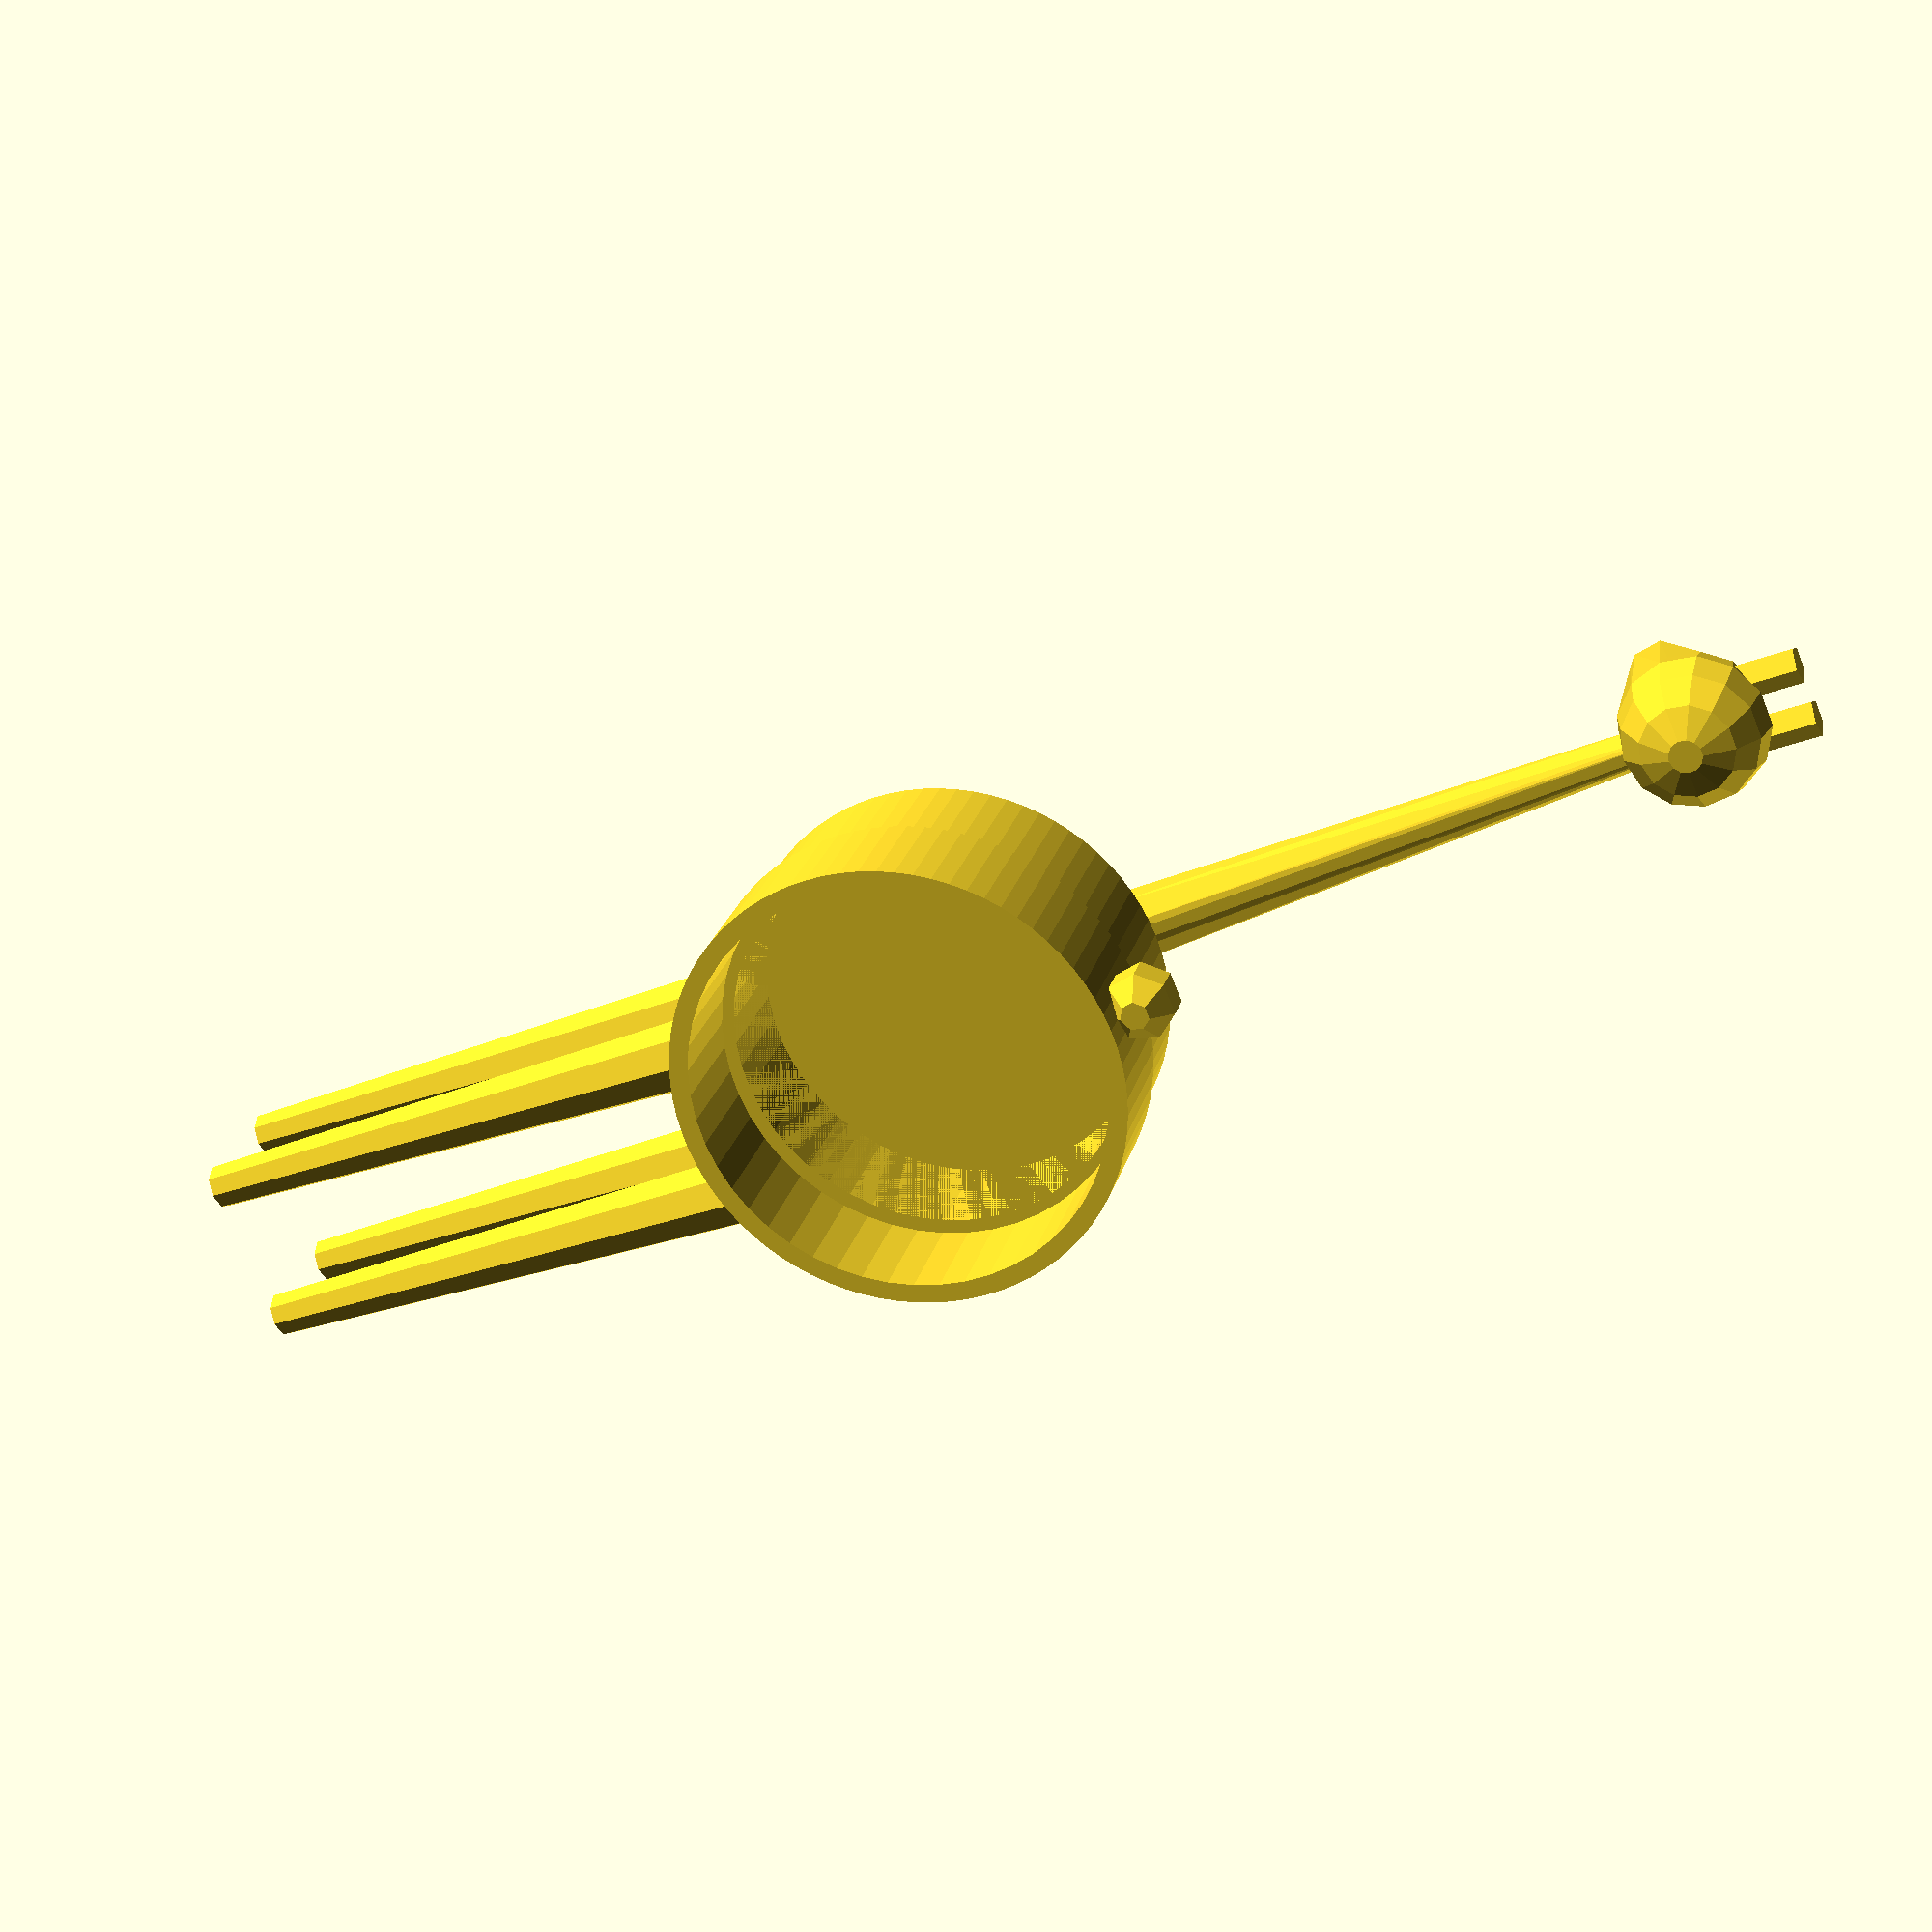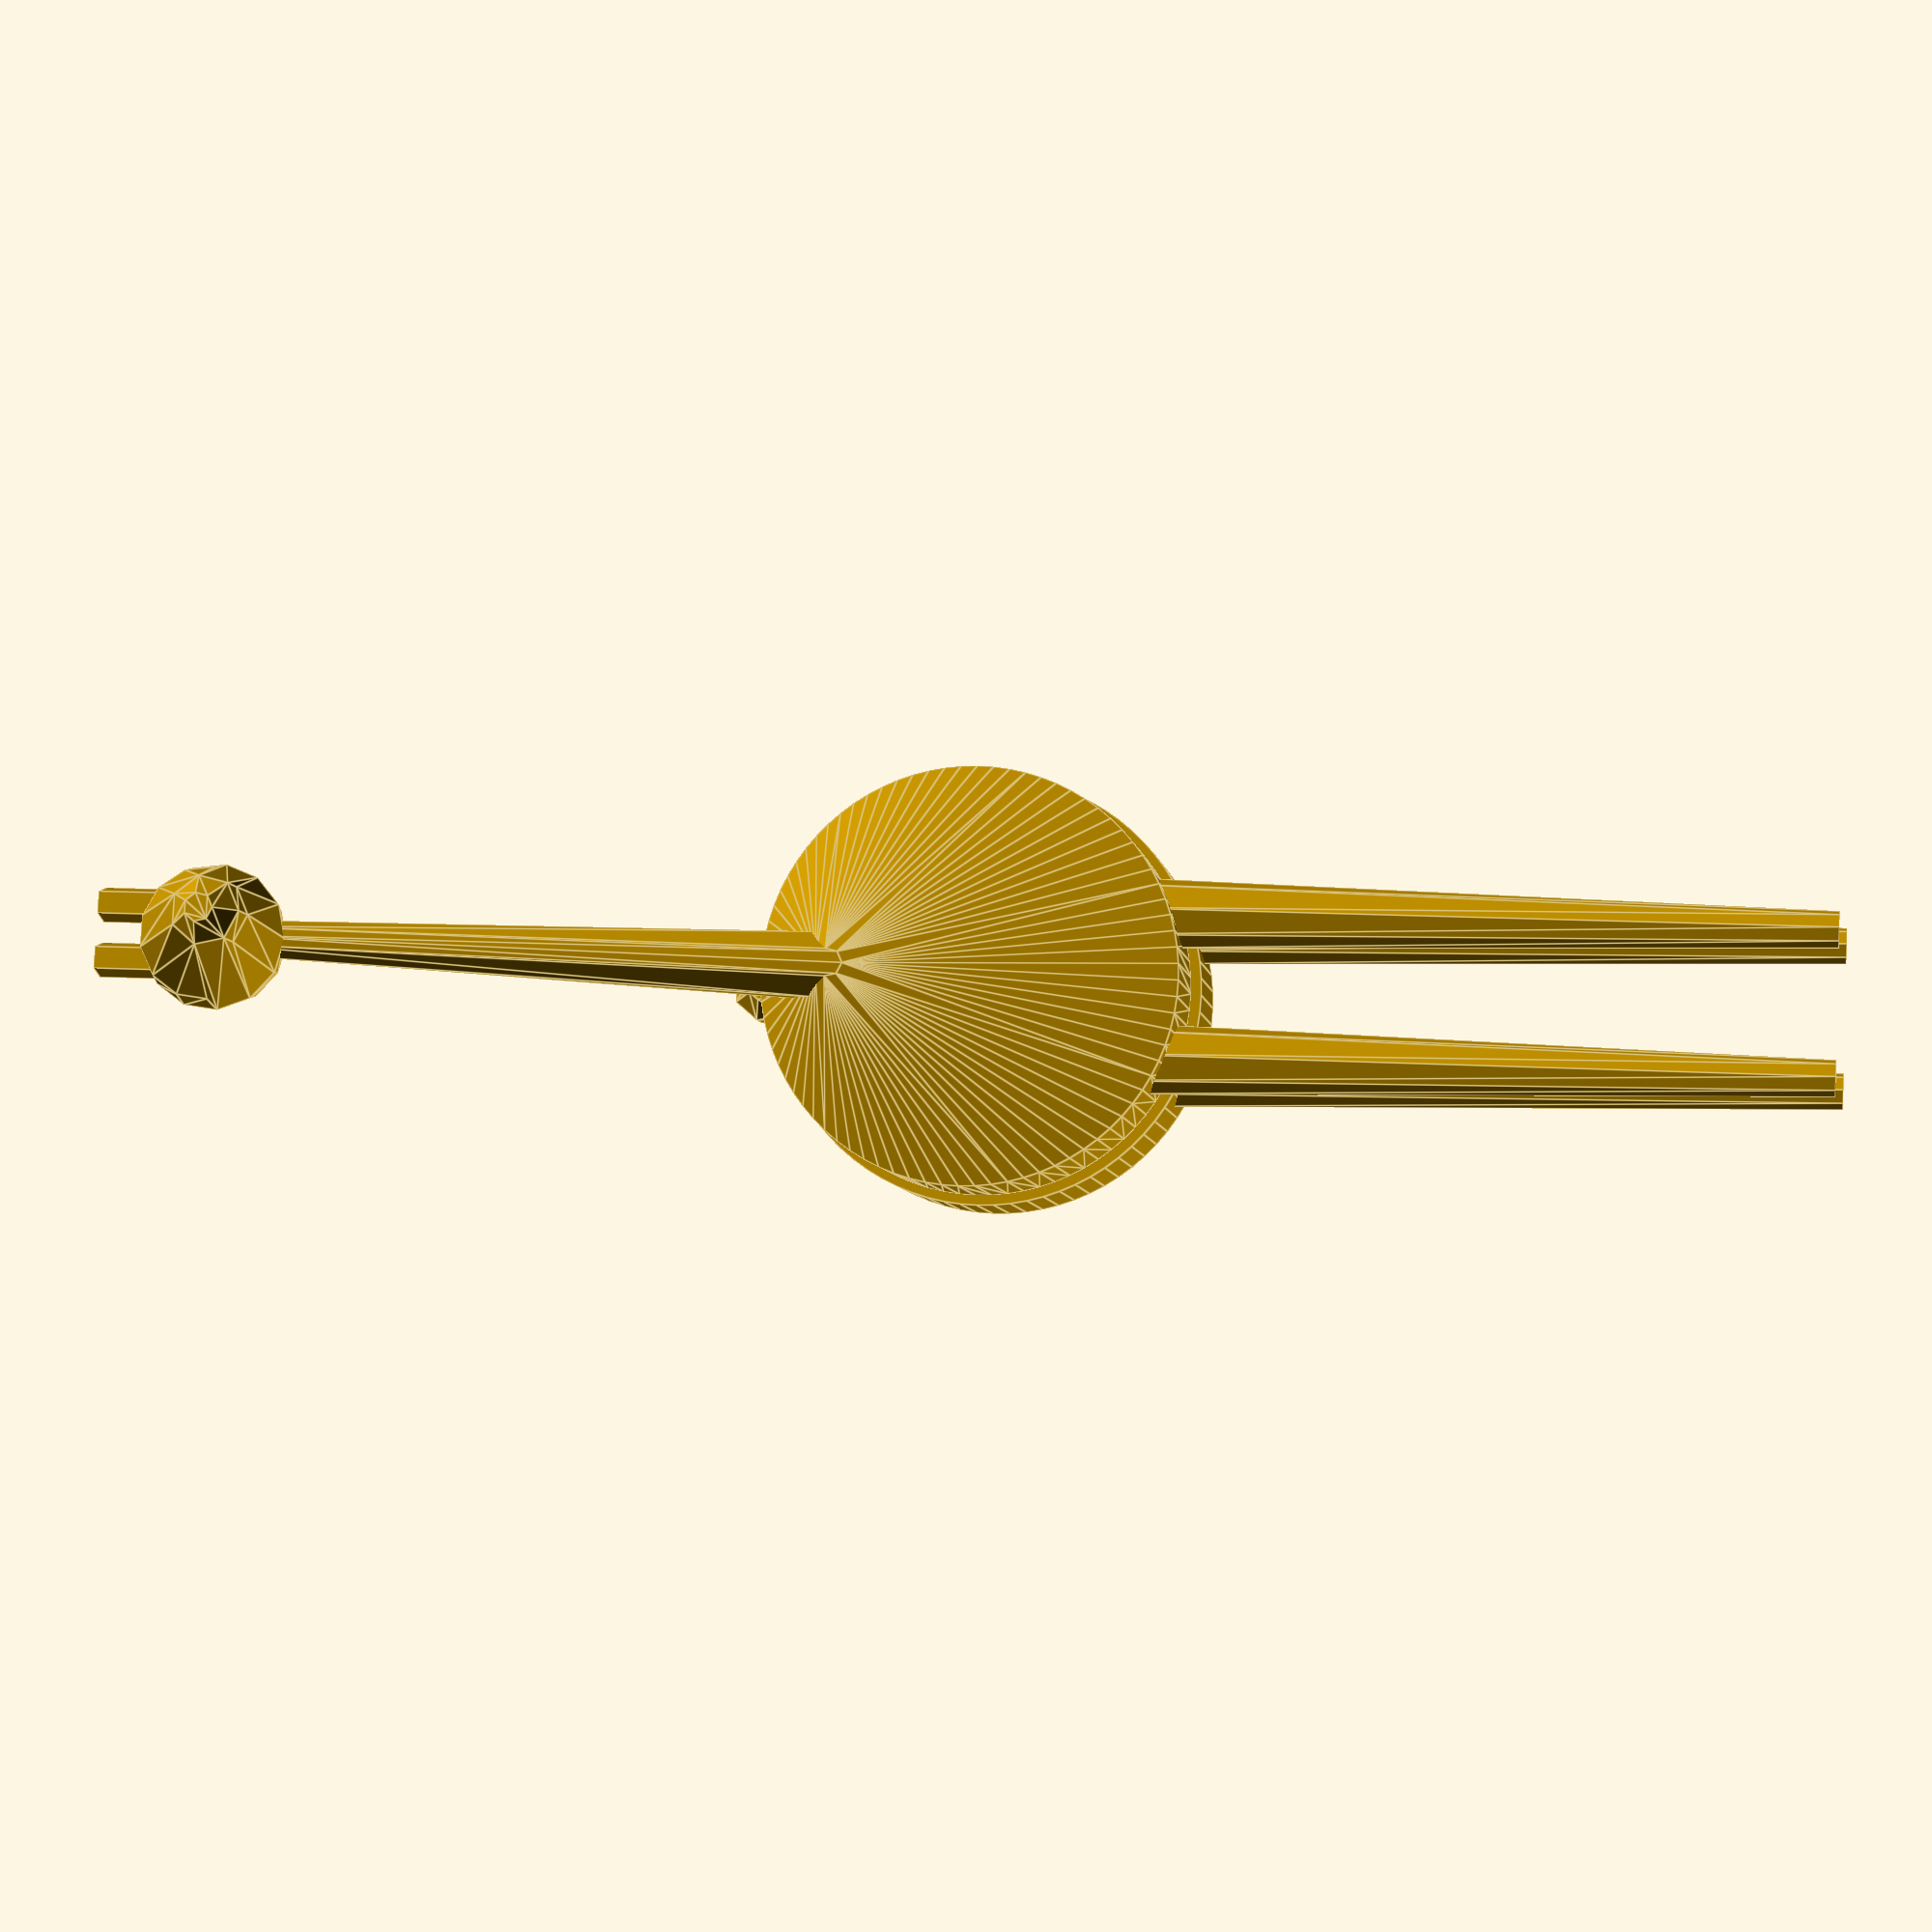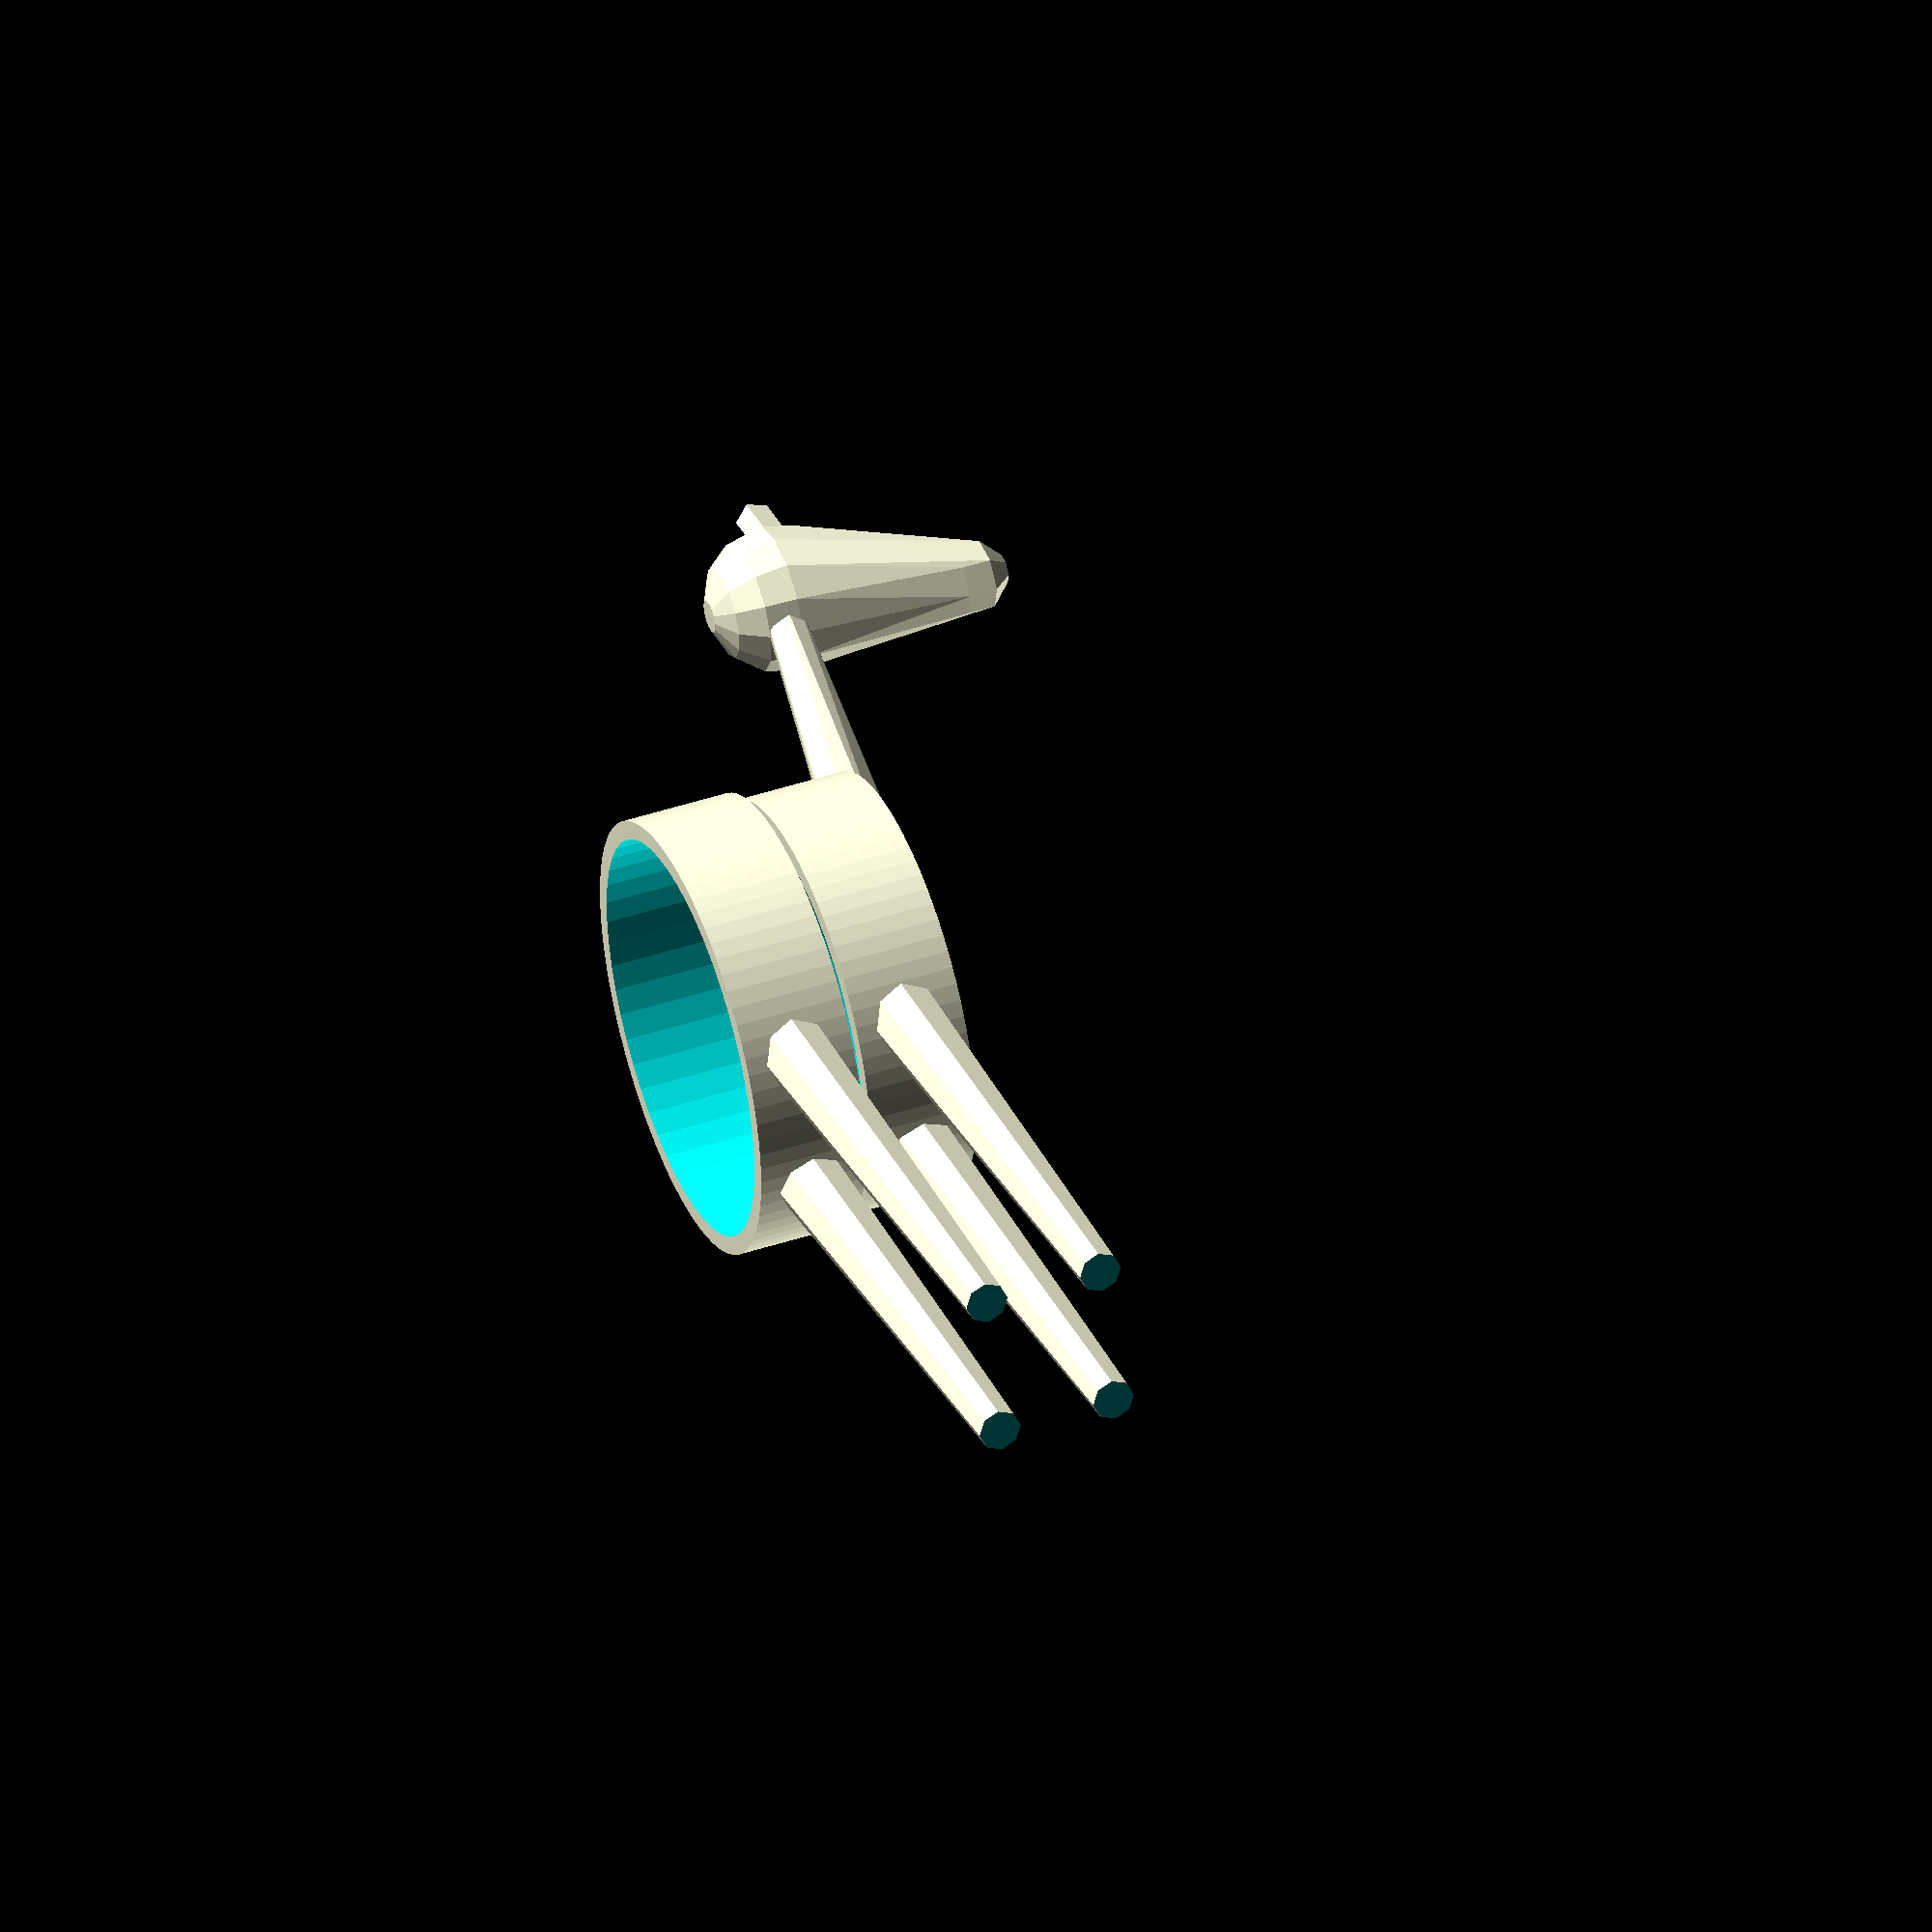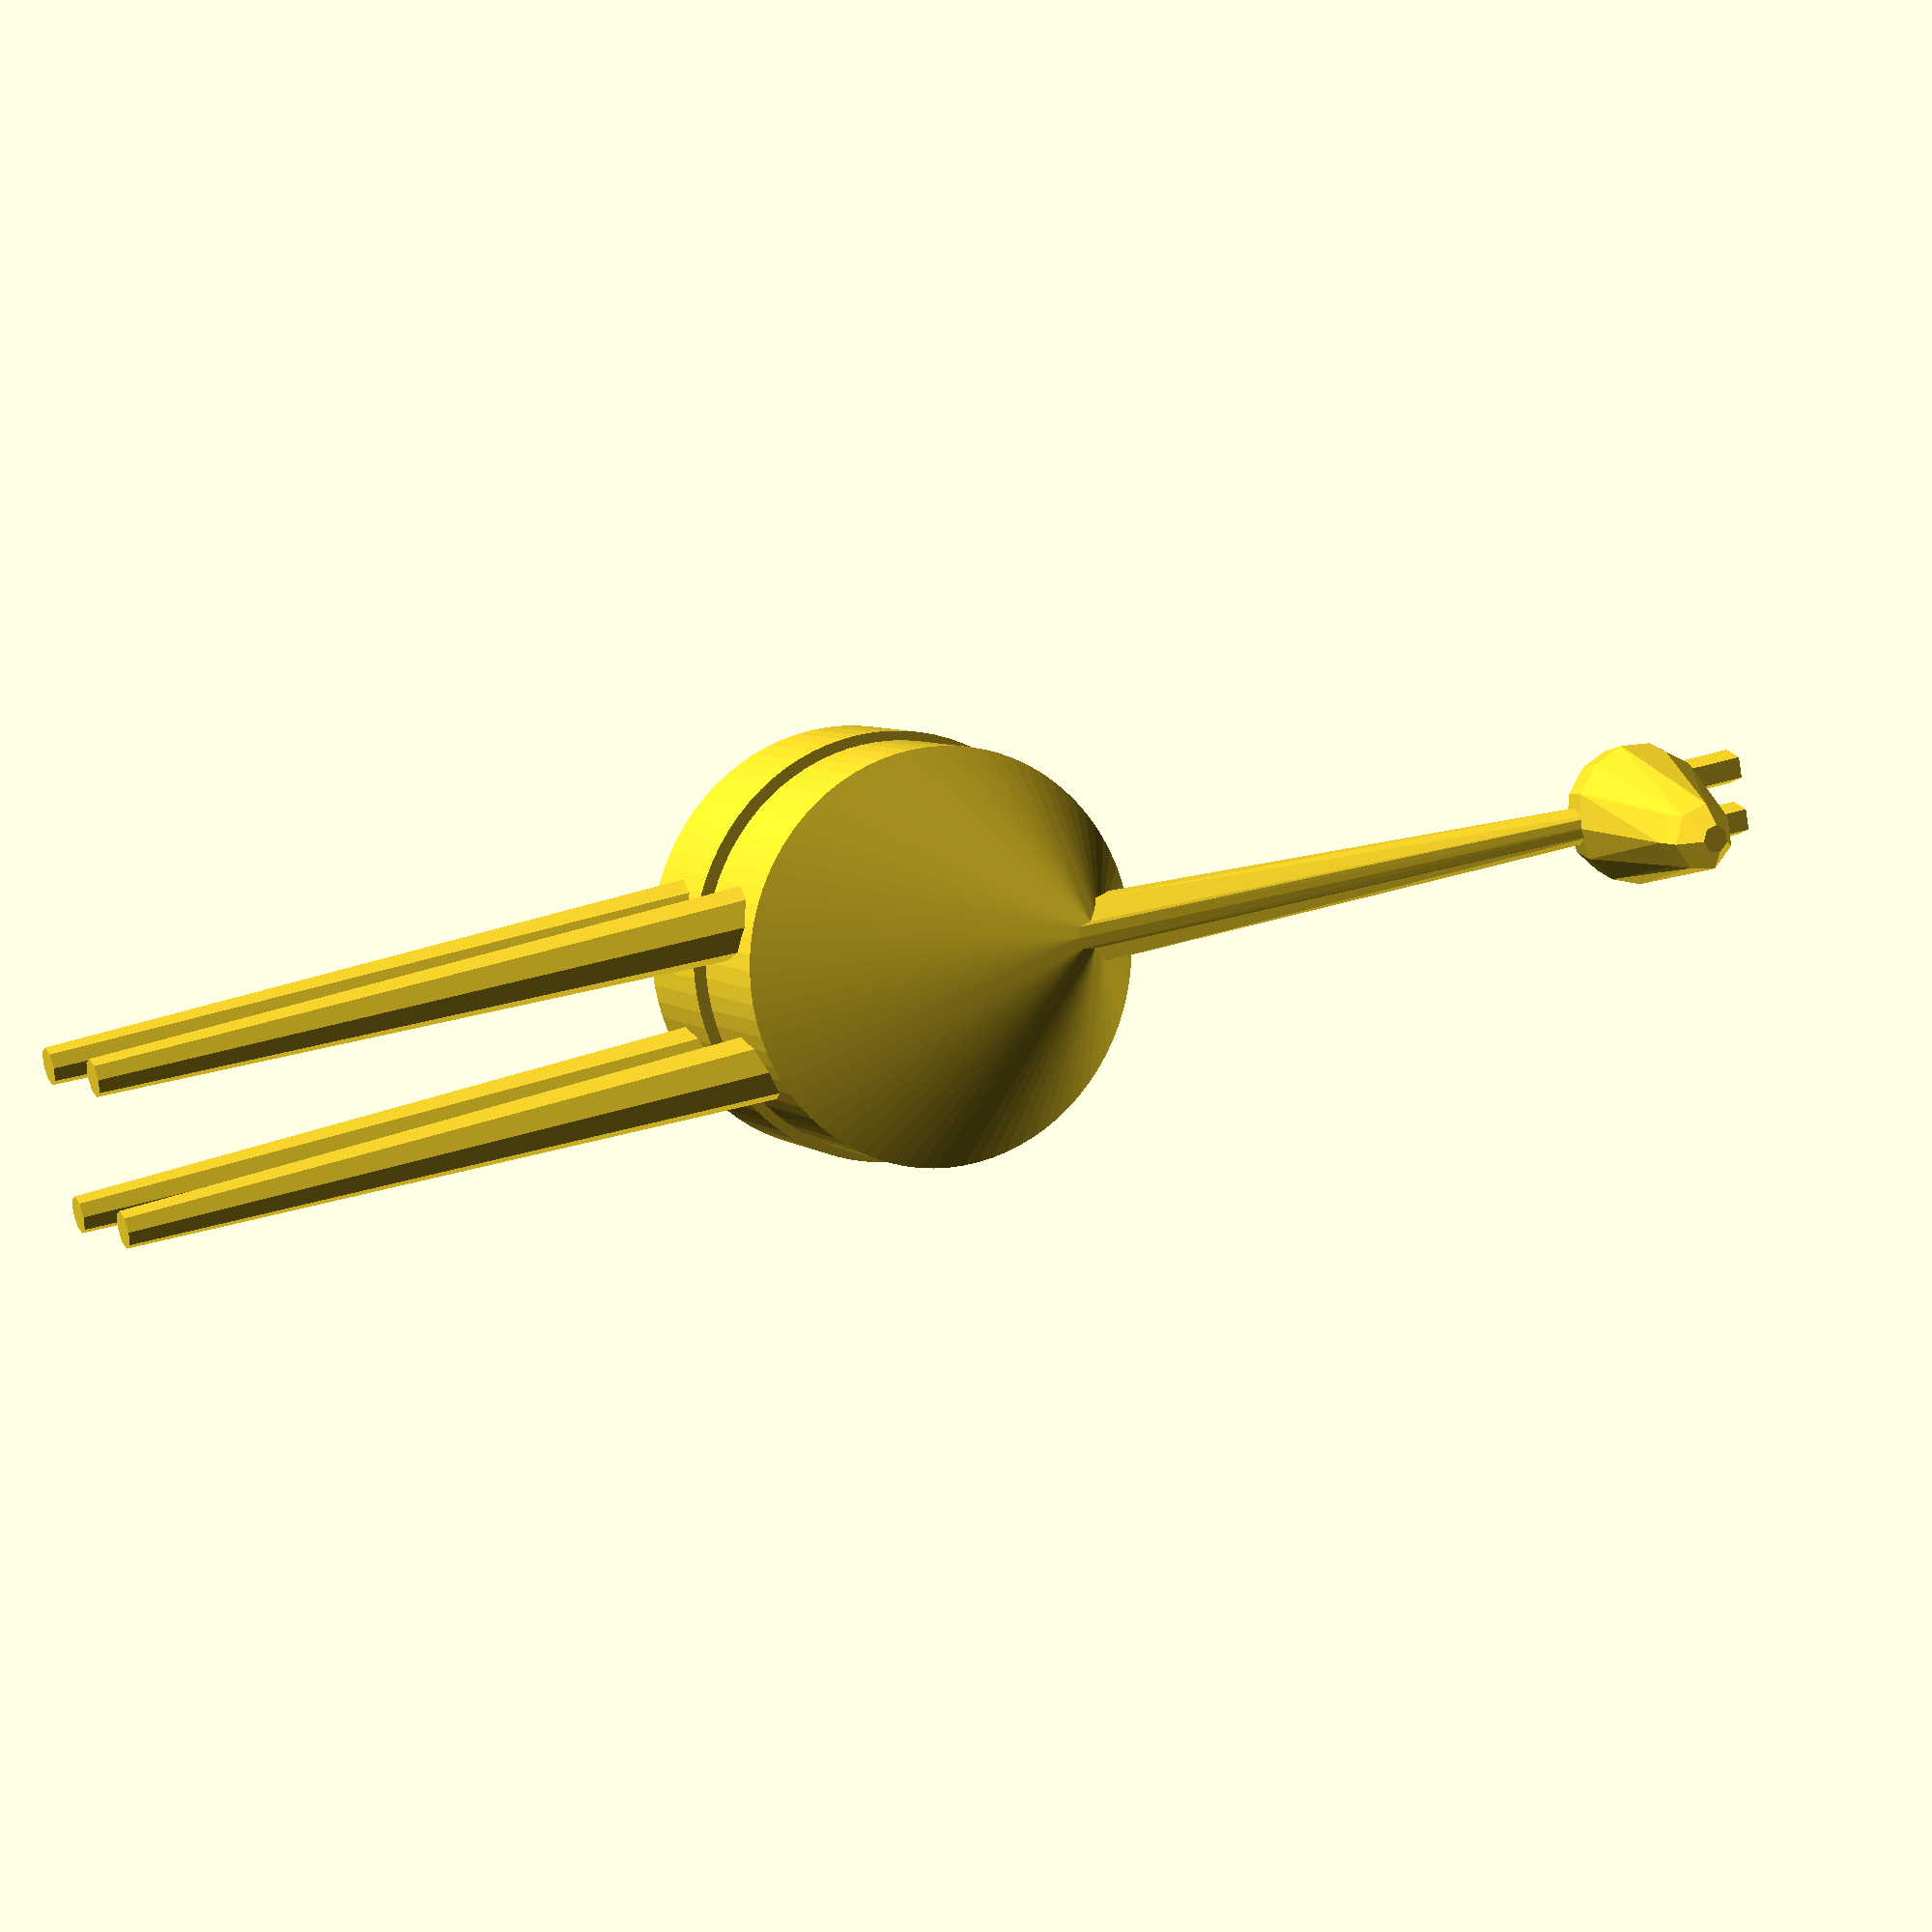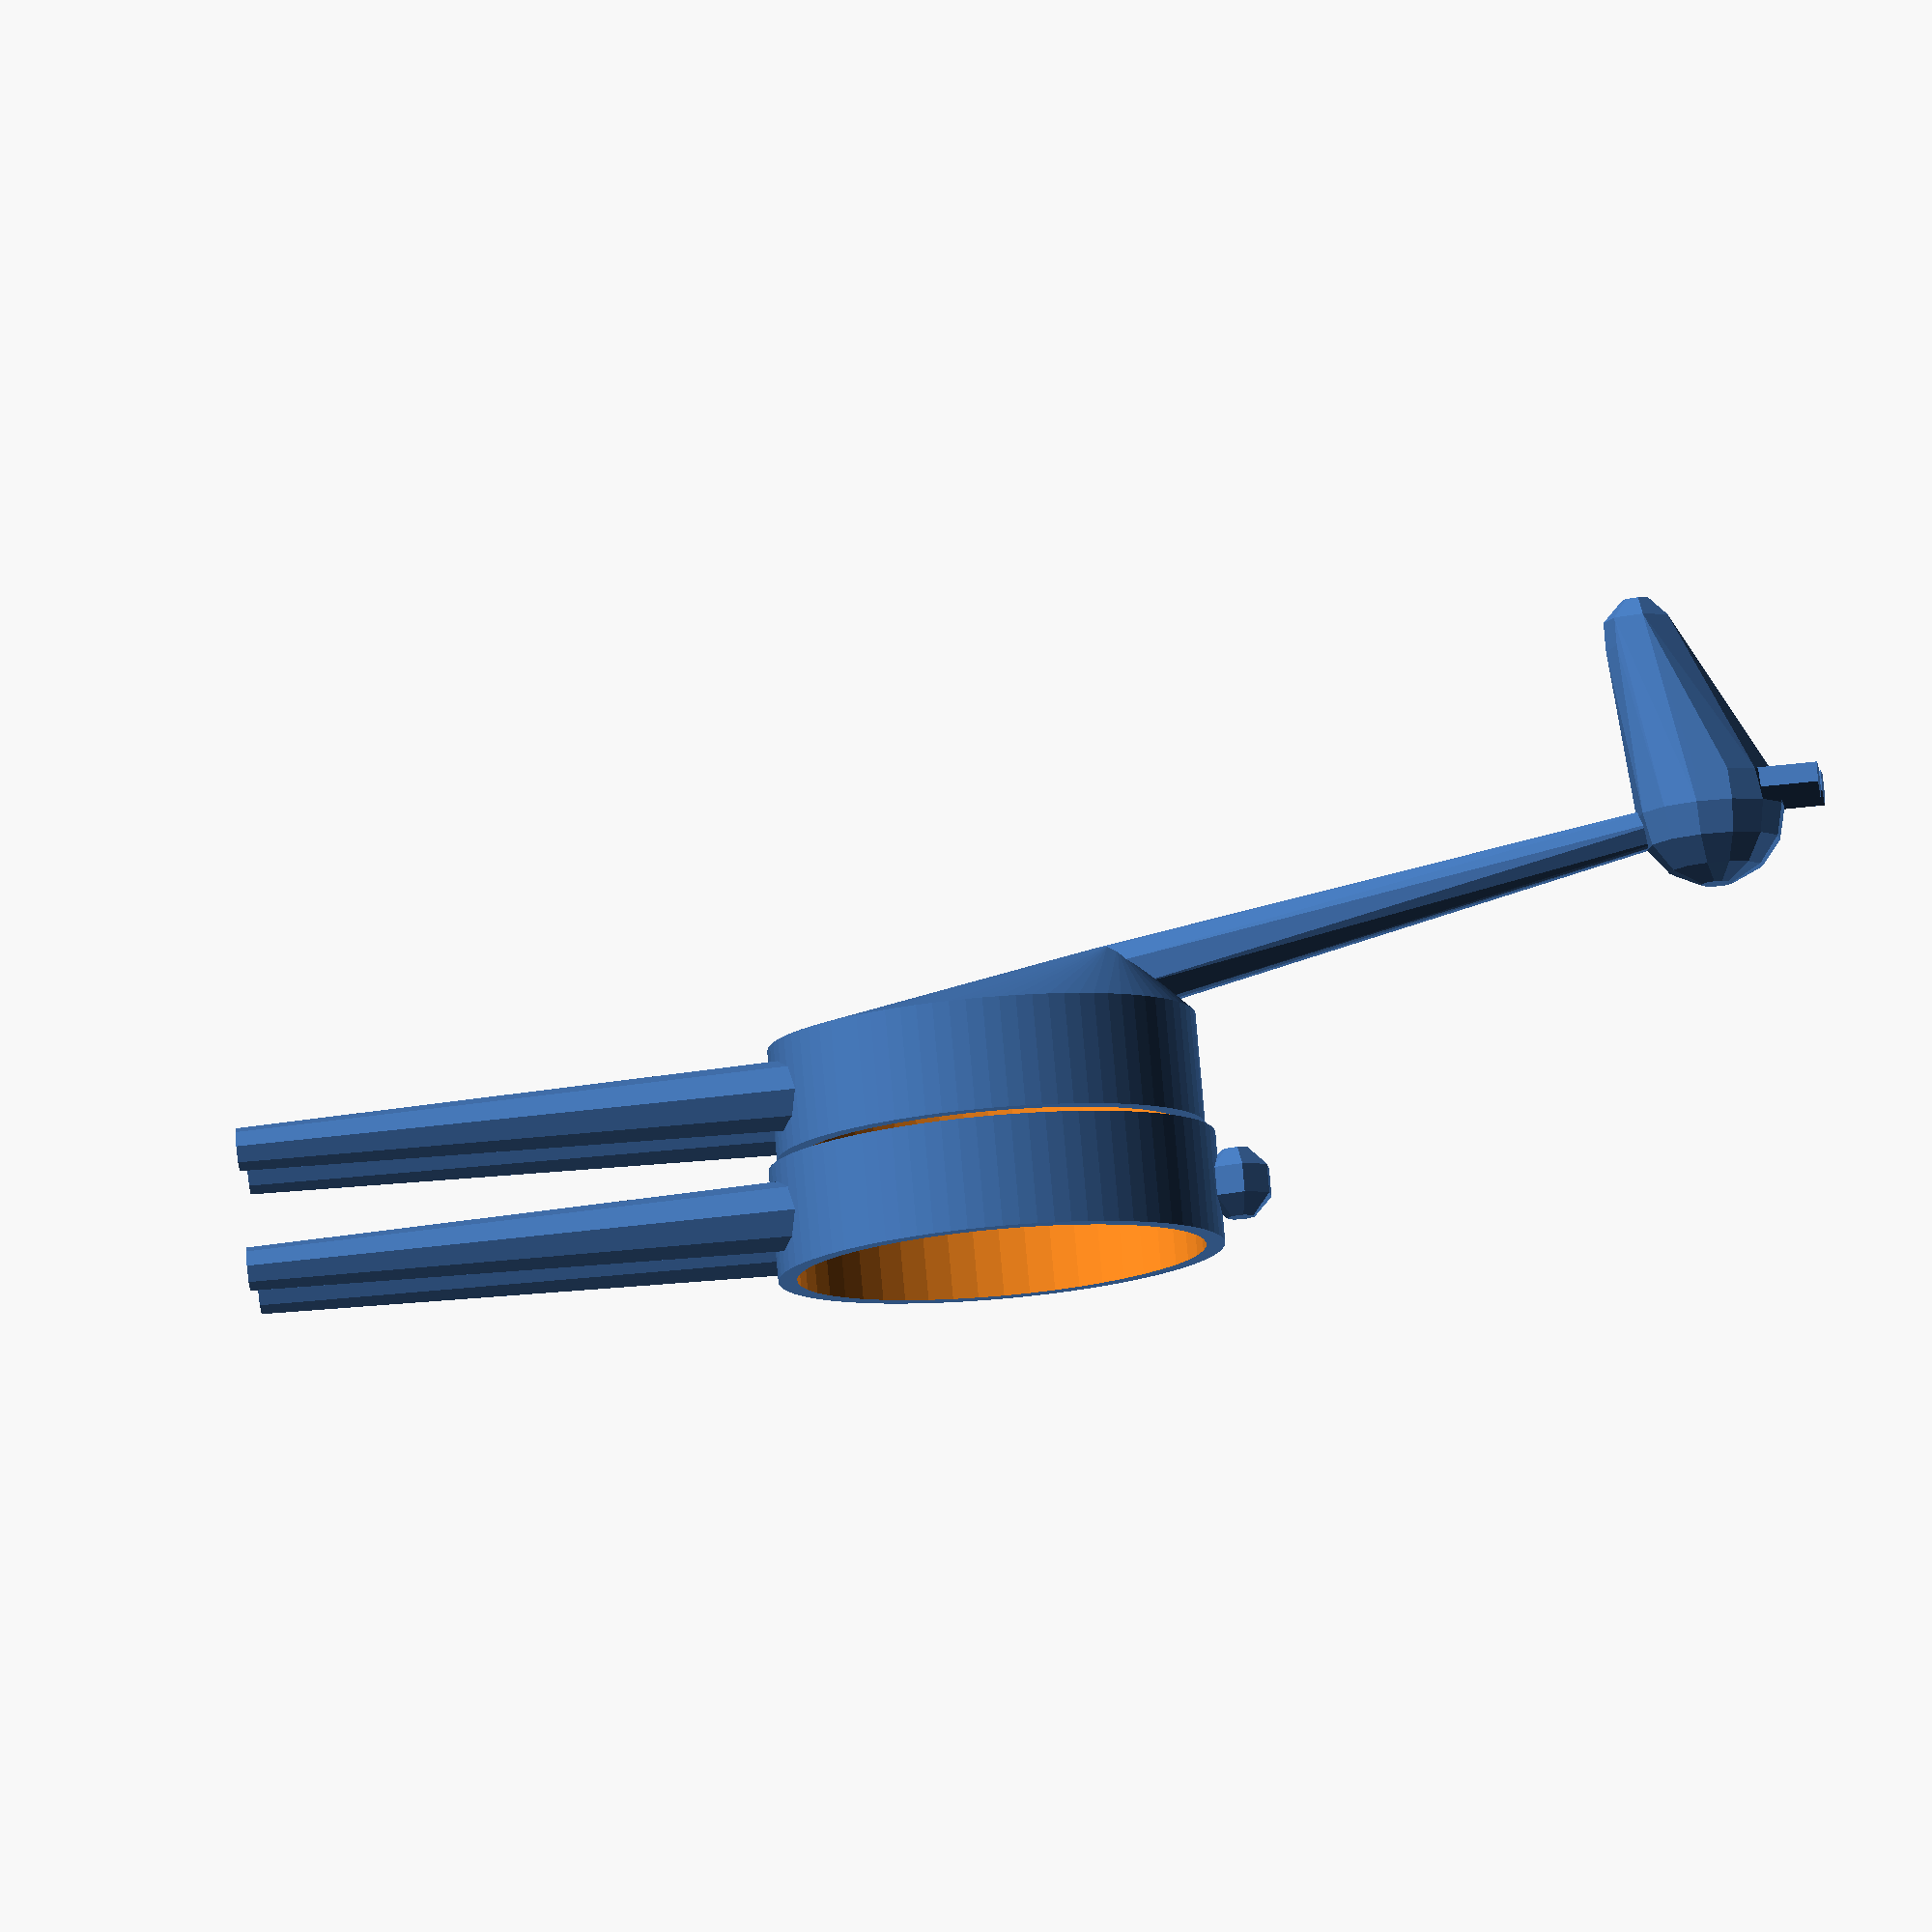
<openscad>
/**
  Cork Pal - Customizable Giraffe

  by Phil Schatzmann 
  
**/

 
corkDiameterFront=21;
corkDiameterBack=22;
legHeight=40;
neck=40;
cylinderHeight=6;



module body(corkDiameter) {
     cylinder(h=cylinderHeight, d=corkDiameter+2, center=false,$fn=80);
}

module bodyHole(corkDiameter) {
    cylinder(h=cylinderHeight+5, d=corkDiameter,$fn=50);
}
 
module legs(corkRadius) {
    translate([corkRadius/2-4,4,3]) rotate([0,90,0]) 
        cylinder(legHeight,2,1,$fn=8);
    translate([corkRadius/2-4,-4,3]) rotate([0,90,0]) 
        cylinder(legHeight,2,1,$fn=8); 
}
 
module back() {
    difference() {
        union() {
            body(corkDiameterBack);
            legs(corkDiameterBack);
            translate([-(corkDiameterBack/2+2),0,3]) 
                sphere(r=2);
        }
        translate([0,0,-5]) bodyHole(corkDiameterBack);
    }
}
 

module frontSolid() {
    union() {
        hull() {
            body(corkDiameterFront);
            translate([-7,0,8]) 
                sphere(2);
        }
        hull() {
            translate([-7,0,8]) 
                sphere(2);
        
            translate([-neck,0,14]) 
                sphere(1);                 
        }  
        hull() {
            translate([-neck,0,14]) 
                sphere(4);  
            translate([-neck+3,0,24]) 
                sphere(2);    
        }
        translate([-neck-4,-1.5,15]) rotate([0,90,0]) 
             cylinder(h=4, d1=2, d2=2, center=true);
        translate([-neck-4,1.5,15]) rotate([0,90,0]) 
             cylinder(h=4, d1=2, d2=2, center=true);

        
        translate([0,0,cylinderHeight-6]) 
            legs(corkDiameterFront);
        }
}

module front() {
     difference() {
        frontSolid();
        translate([0,0,-5])  
           bodyHole(corkDiameterFront);

    }
}

module printAll() {
    difference() {
        union() {
            if (corkDiameterBack>0){
                translate([-cylinderHeight-0.5, 0,legHeight]) rotate([0,90,0])  
                    back();
            }
            if (corkDiameterFront>0){
                translate([0,0,legHeight]) rotate([0,90,0]) 
                    front();
            }
        }
        // make feet levelled
        translate([-500,-500,-100]) cube(size=[1000,1000,100]);
    }
}



printAll();

</openscad>
<views>
elev=215.1 azim=123.5 roll=243.5 proj=p view=solid
elev=351.4 azim=344.0 roll=99.6 proj=p view=edges
elev=150.7 azim=5.4 roll=20.4 proj=o view=wireframe
elev=331.8 azim=200.0 roll=242.1 proj=p view=wireframe
elev=59.0 azim=220.2 roll=276.6 proj=o view=solid
</views>
